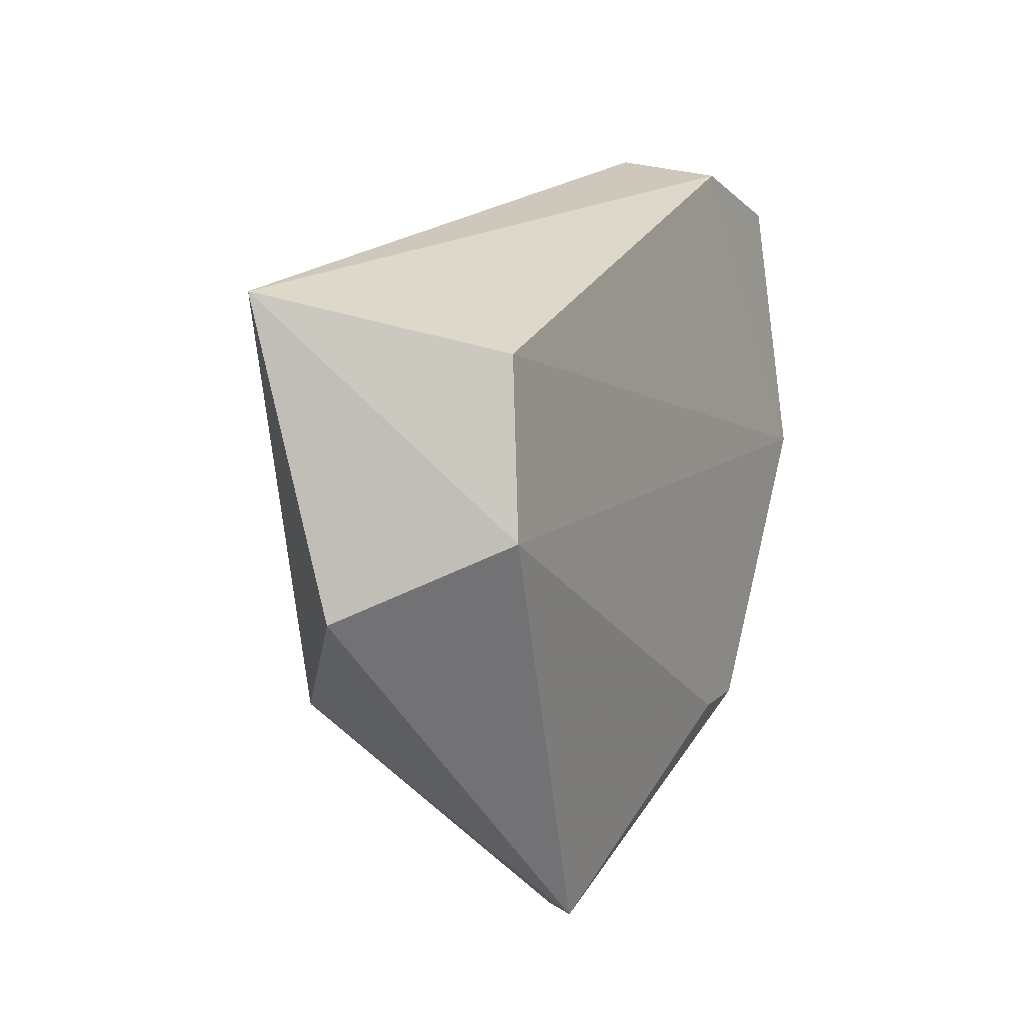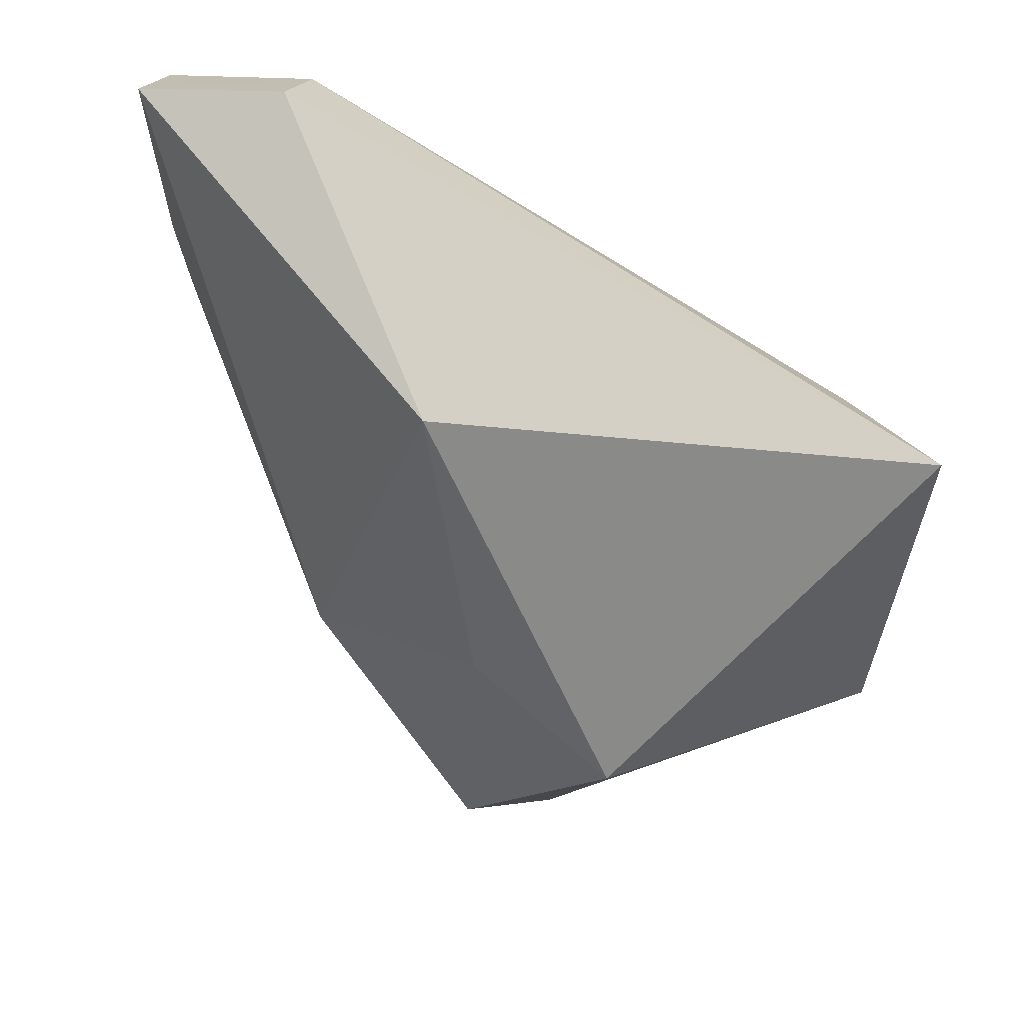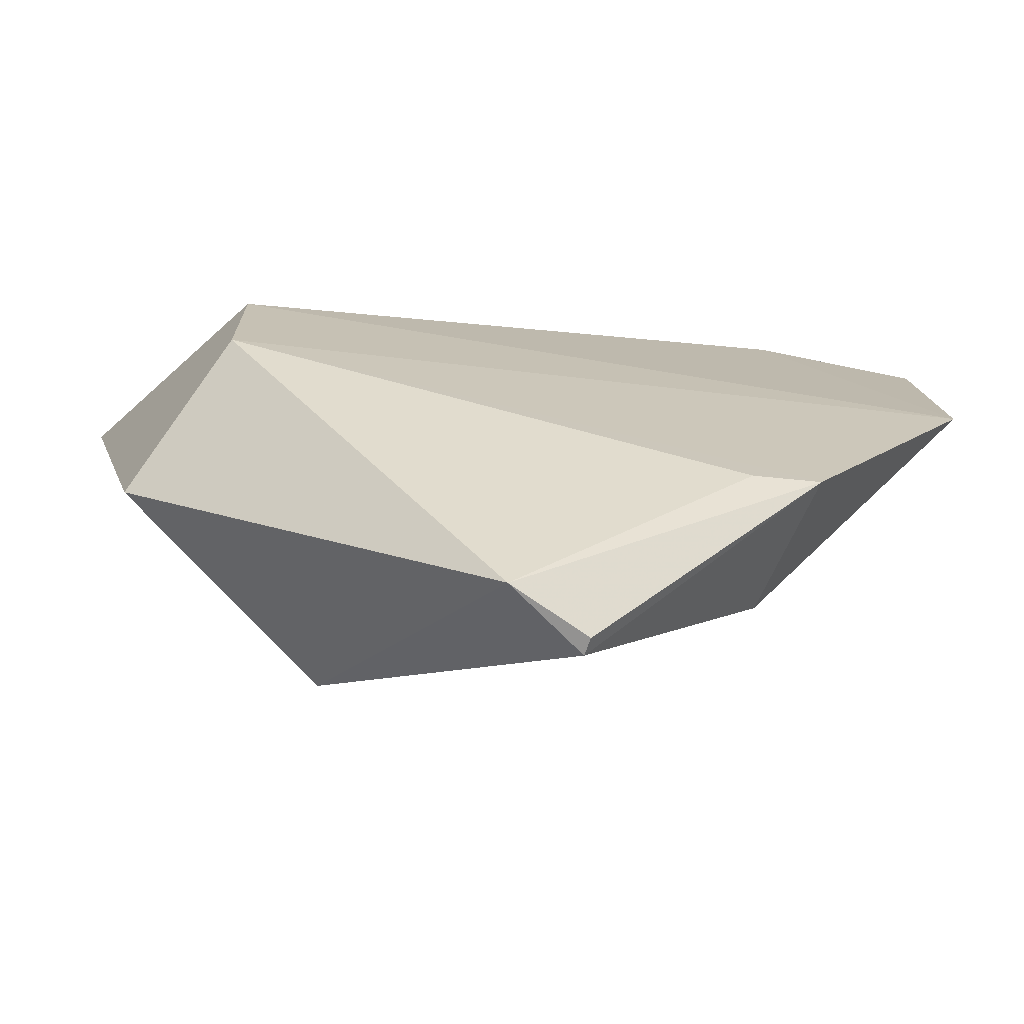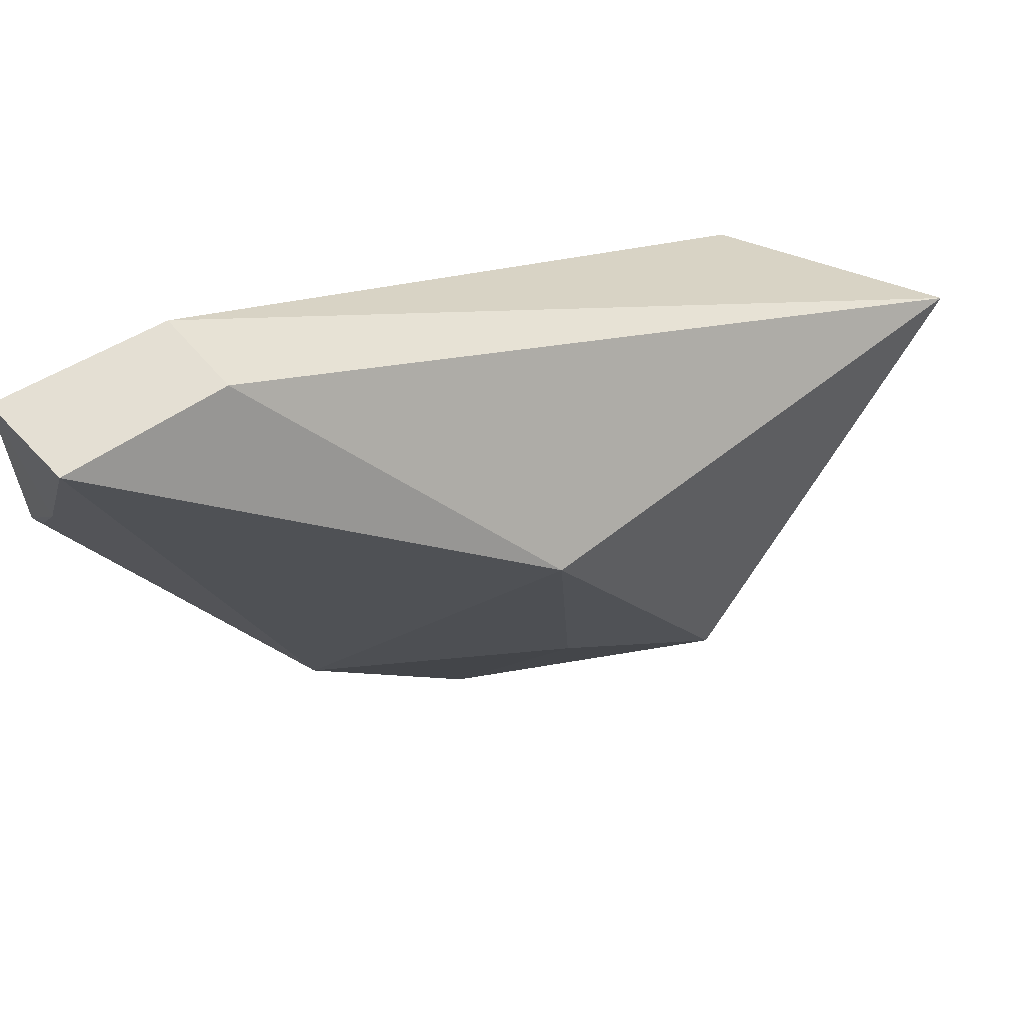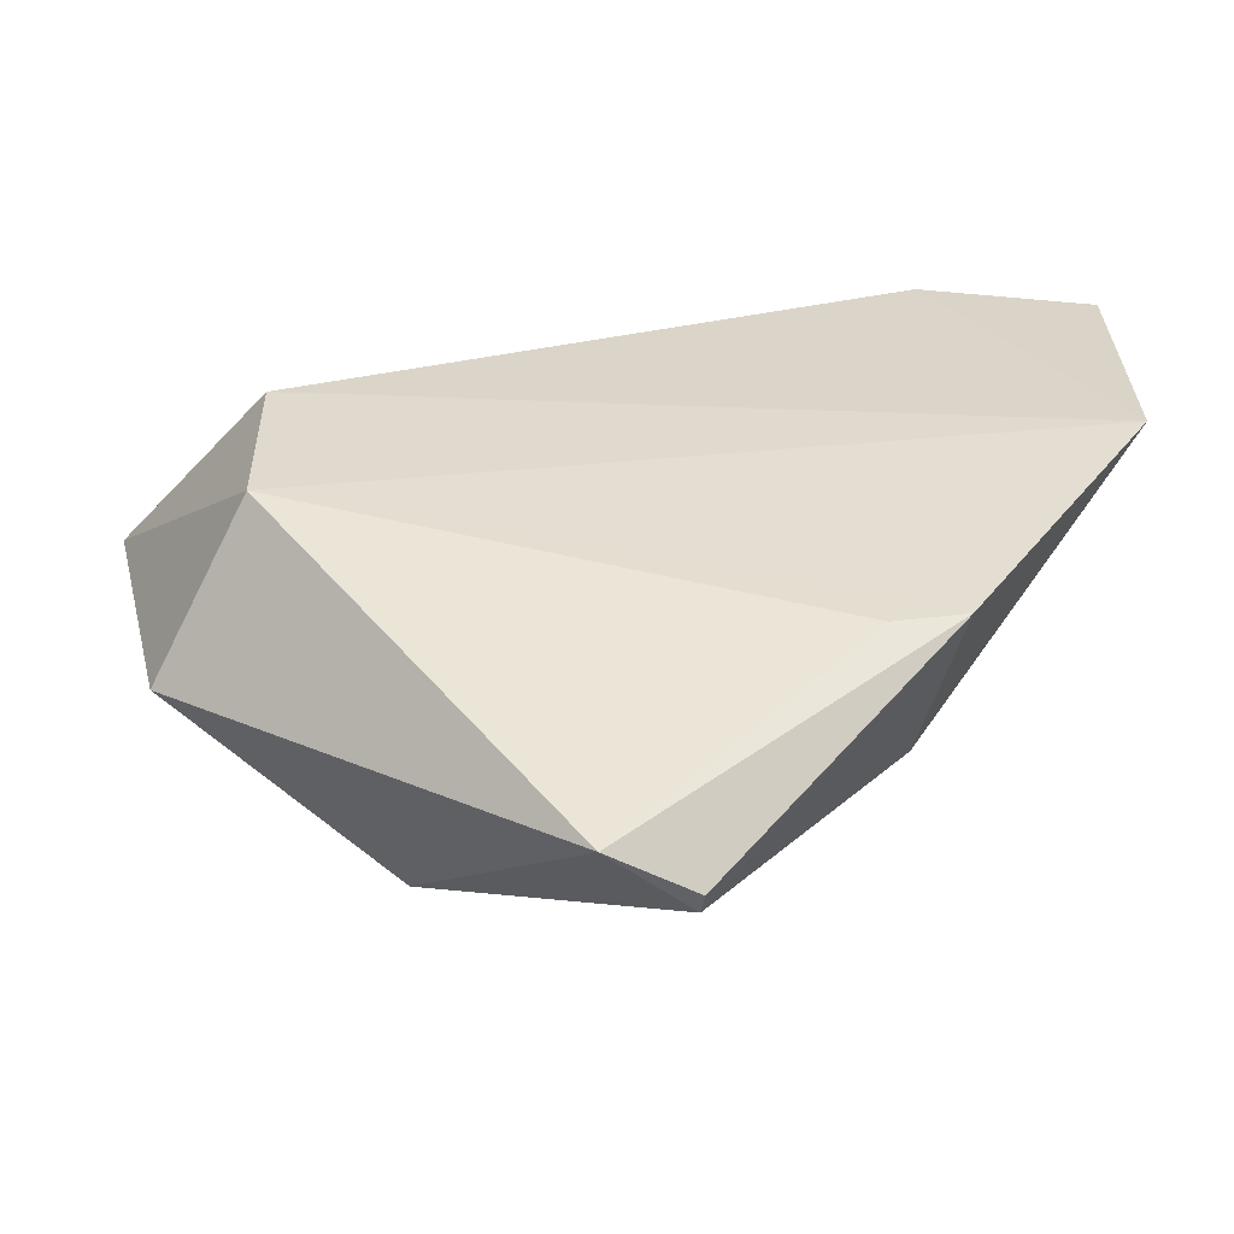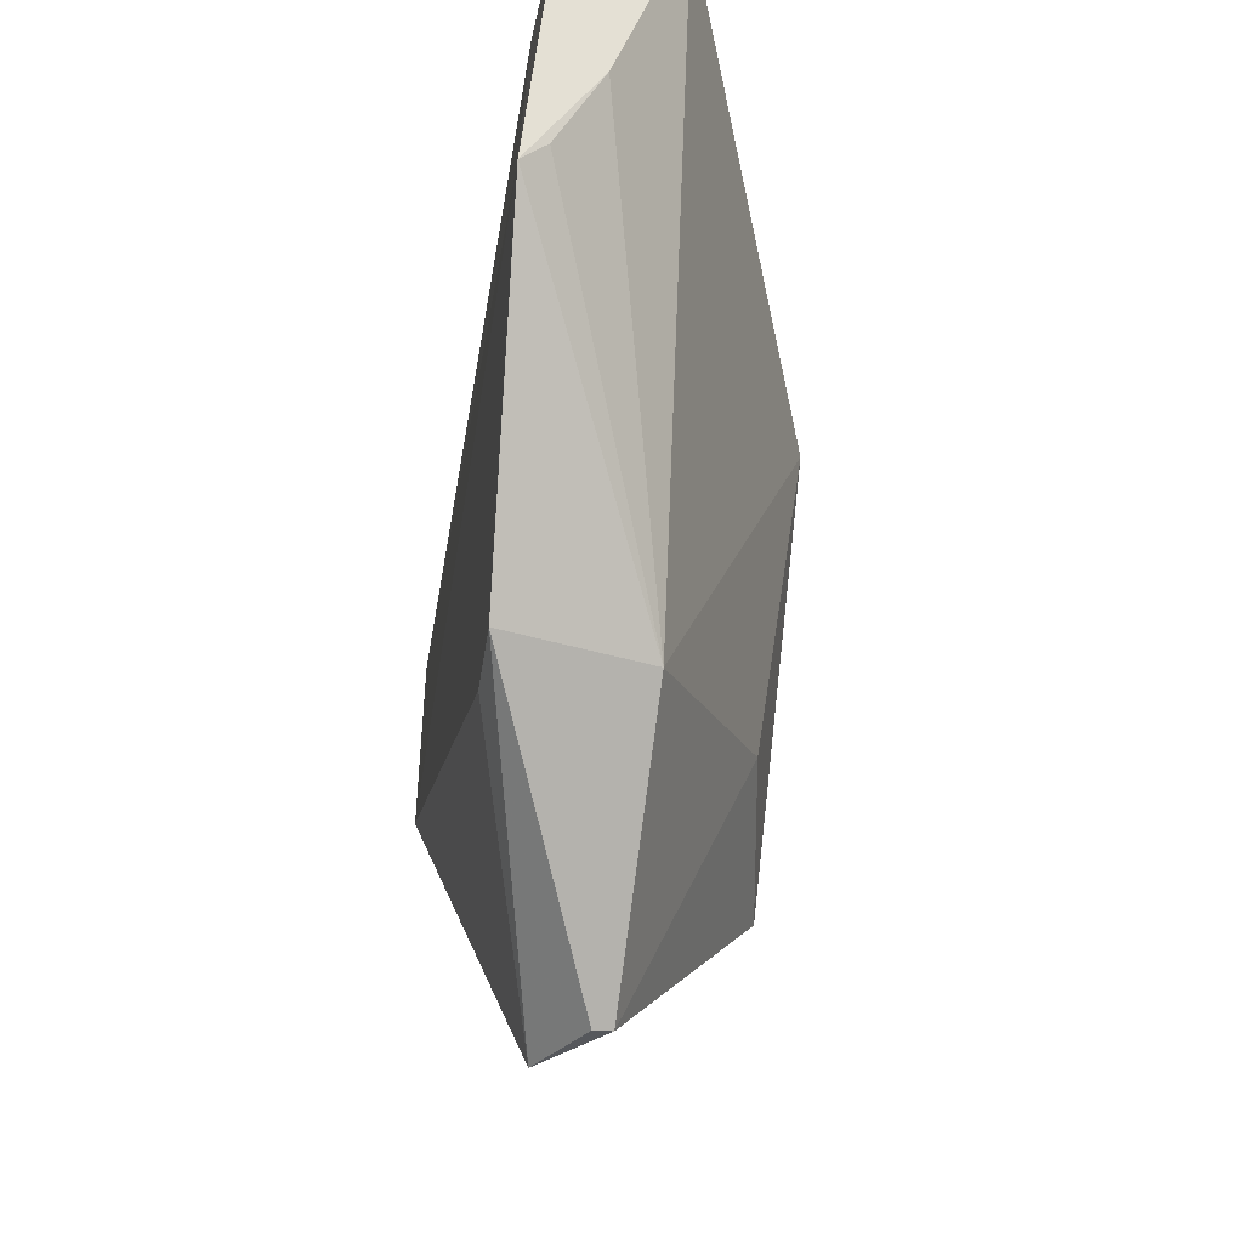
<metadata>
{"format":"obj","ext":"obj","renderer":"f3d","projection":"perspective","resolution":1024,"background":"white","views":[{"elev":-2.6,"azim":-66.6,"up":"+Z"},{"elev":29.1,"azim":-157.1,"up":"+Z"},{"elev":-71.5,"azim":-10.7,"up":"+Z"},{"elev":62.6,"azim":153.6,"up":"+Z"},{"elev":-55.8,"azim":-2.8,"up":"+Z"},{"elev":-32.4,"azim":80.0,"up":"+Z"}]}
</metadata>
<code>
v 0.03012 -0.06584 0.09644
v 0.03209 -0.07367 0.09481
v 0.0168 -0.06526 0.05473
v -0.001269 -0.06962 0.03904
v -0.03225 -0.06057 0.08078
v 0.0193 -0.07503 0.05467
v 0.03215 -0.07578 0.0756
v 0.01983 -0.07358 0.09613
v 0.001783 -0.05338 0.08066
v 0.004299 -0.06573 0.03911
v -0.02216 -0.07459 0.06508
v 0.03107 -0.07074 0.08362
v 0.01847 -0.06665 0.09752
v 0.004474 -0.06701 0.03899
v -0.01185 -0.05411 0.05433
v 0.01447 -0.07491 0.05365
v -0.02227 -0.07426 0.07726
v 0.0316 -0.07401 0.07743
v -0.0005986 -0.05618 0.05985
v -0.02754 -0.06371 0.0599
f 7 6 3
f 8 2 1
f 8 7 2
f 9 1 3
f 10 3 6
f 11 6 7
f 12 1 2
f 12 2 7
f 12 3 1
f 13 8 1
f 13 5 8
f 13 9 5
f 13 1 9
f 14 10 6
f 14 6 4
f 14 4 10
f 15 5 9
f 15 10 4
f 16 11 4
f 16 4 6
f 16 6 11
f 17 8 5
f 17 5 11
f 17 11 7
f 17 7 8
f 18 12 7
f 18 7 3
f 18 3 12
f 19 15 9
f 19 9 3
f 19 3 10
f 19 10 15
f 20 11 5
f 20 5 15
f 20 15 4
f 20 4 11

</code>
